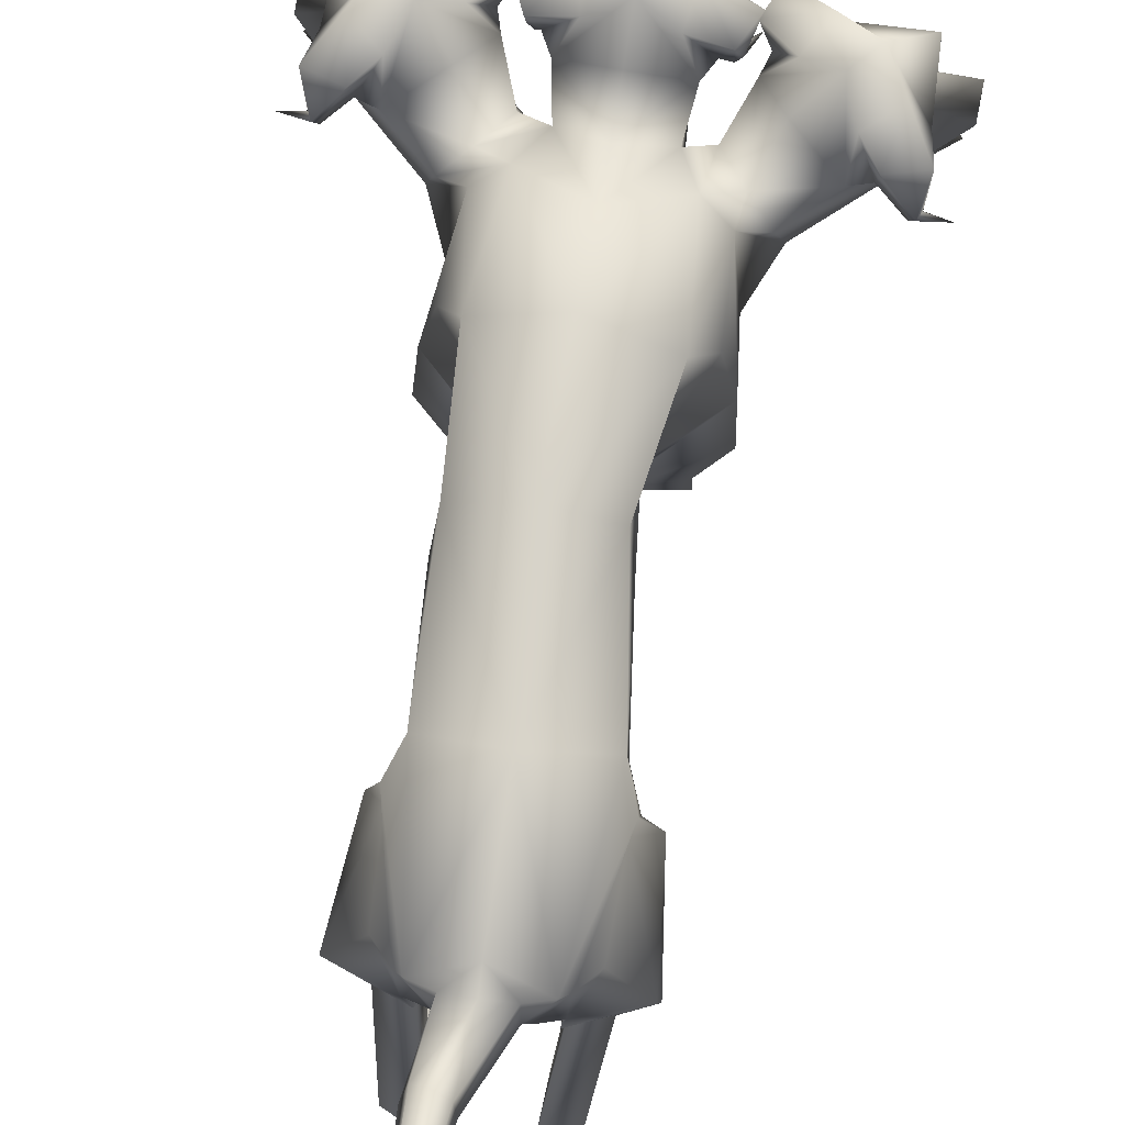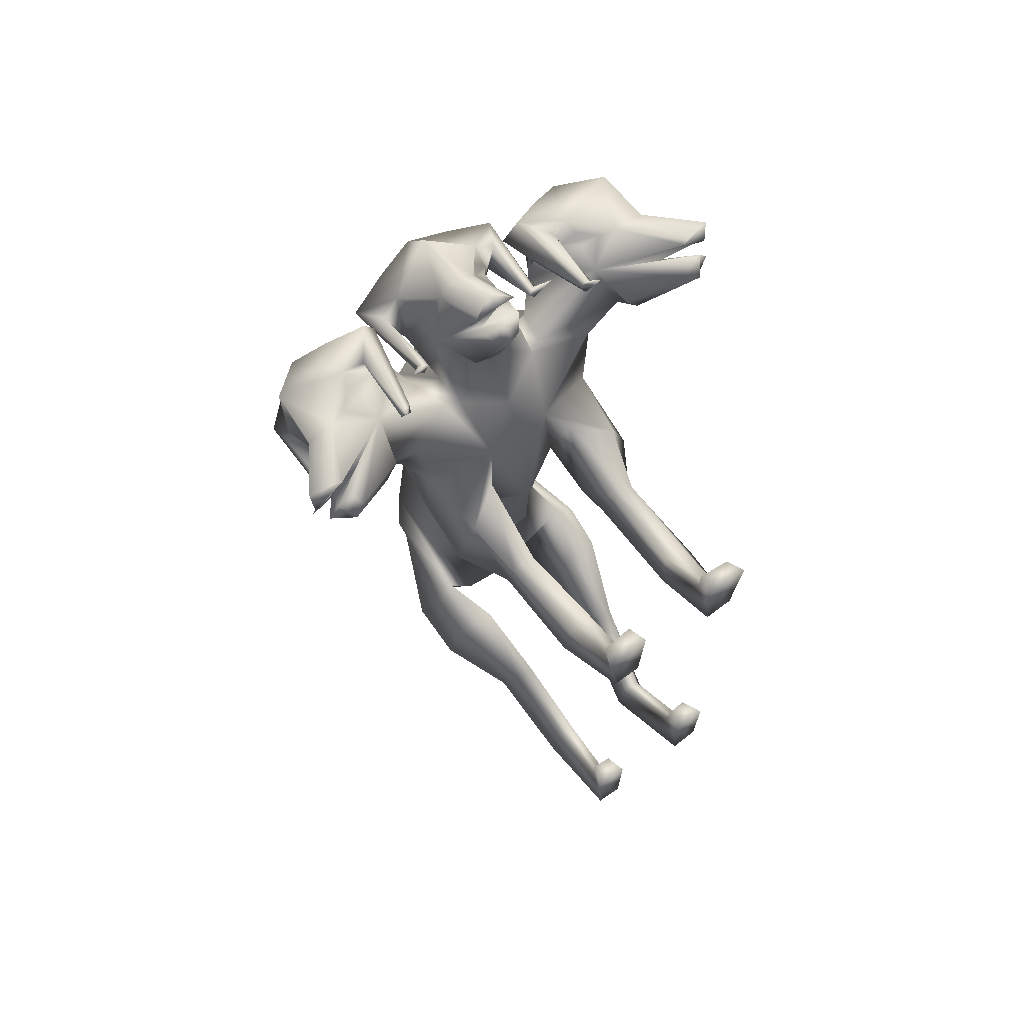
<metadata>
{"format":"obj","ext":"obj","renderer":"f3d","projection":"perspective","resolution":1024,"background":"white","views":[{"elev":75.5,"azim":-171.9,"up":"+Y"},{"elev":67.1,"azim":-36.9,"up":"+Z"}]}
</metadata>
<code>
o Cerberus_Cube.004
v -0.2398 -0.1085 -0.5284
v 0.2398 -0.1085 -0.5284
v -0.235 0.2292 -0.5956
v 0.235 0.2292 -0.5956
v -0.1637 0.2384 -0.9249
v 0.1637 0.2384 -0.9249
v -0.1547 0.01874 -0.9469
v 0.1547 0.01874 -0.9469
v -0.3158 -0.009385 -0.8902
v 0.3158 -0.009385 -0.8902
v -0.213 0.2111 -0.8695
v 0.213 0.2111 -0.8695
v -0.2239 0.2089 -0.629
v 0.2239 0.2089 -0.629
v -0.2901 -0.1266 -0.5498
v 0.2901 -0.1266 -0.5498
v -0.2114 -0.4696 -0.749
v 0.2114 -0.4696 -0.749
v -0.2433 -0.4249 -0.8718
v 0.2433 -0.4249 -0.8718
v -0.1472 -0.4095 -0.9103
v 0.1472 -0.4095 -0.9103
v -0.1576 -0.4777 -0.7344
v 0.1576 -0.4777 -0.7344
v -0.1508 -0.8901 -0.8712
v 0.1508 -0.8901 -0.8712
v -0.1338 -0.9749 -0.9696
v 0.1338 -0.9749 -0.9696
v -0.2167 -0.9765 -0.9458
v 0.2167 -0.9765 -0.9458
v -0.1942 -0.8965 -0.8829
v 0.1942 -0.8965 -0.8829
v -0.2006 -0.9062 -0.7316
v 0.2006 -0.9062 -0.7316
v -0.2295 -0.9739 -0.726
v 0.2295 -0.9739 -0.726
v -0.1259 -0.9739 -0.727
v 0.1259 -0.9739 -0.727
v -0.1408 -0.9093 -0.7339
v 0.1408 -0.9093 -0.7339
v -0.1129 -0.6814 -1.135
v 0.1129 -0.6814 -1.135
v -0.1264 -0.6925 -0.9624
v 0.1264 -0.6925 -0.9624
v -0.2077 -0.6816 -1.088
v 0.2077 -0.6816 -1.088
v -0.1776 -0.6915 -0.9848
v 0.1776 -0.6915 -0.9848
v -0.1835 -0.2645 -0.5849
v 0.1835 -0.2645 -0.5849
v -0.2875 -0.2552 -0.6116
v 0.2875 -0.2552 -0.6116
v -0.3269 -0.2064 -0.8629
v 0.3269 -0.2064 -0.8629
v -0.1419 -0.216 -0.9376
v 0.1419 -0.216 -0.9376
v 0.1004 -0.1871 0.5874
v -0.001699 -0.2337 0.5406
v -0.003618 0.2792 0.5355
v 0.002816 0.3811 0.2889
v 0.01152 -0.2238 0.1519
v -0.2098 0.2618 0.2696
v 0.2184 0.2639 0.288
v -0.1446 -0.1484 0.1792
v 0.1624 -0.1466 0.1909
v -0.2029 0.01053 -0.4496
v 0.2057 0.01176 -0.4657
v -0.1996 0.2669 -0.4906
v 0.1974 0.2681 -0.5062
v -0.002181 -0.05386 -0.5552
v -0.002767 0.3715 -0.5321
v -0.3143 -0.1136 0.3181
v 0.3226 -0.1111 0.3372
v -0.2707 0.1453 0.3241
v 0.2767 0.1475 0.3406
v -0.2631 0.1406 0.5725
v 0.2543 0.1427 0.5881
v -0.2967 -0.1334 0.5036
v 0.2942 -0.1314 0.5213
v -0.2318 -0.4685 0.3337
v 0.2393 -0.4669 0.3454
v -0.24 -0.4478 0.2362
v 0.2535 -0.4445 0.2489
v -0.1369 -0.4463 0.218
v 0.1517 -0.4422 0.2246
v -0.1603 -0.4733 0.3627
v 0.1662 -0.472 0.3699
v -0.1581 -0.8863 0.4763
v 0.1571 -0.8866 0.4758
v -0.1354 -0.9664 0.4092
v 0.136 -0.966 0.4073
v -0.2214 -0.9662 0.4114
v 0.222 -0.9661 0.4122
v -0.2099 -0.8968 0.4598
v 0.2093 -0.8971 0.4609
v -0.2287 -0.9124 0.6228
v 0.2287 -0.9124 0.6228
v -0.2548 -0.9648 0.6197
v 0.2548 -0.9648 0.6197
v -0.1217 -0.9648 0.6369
v 0.1217 -0.9648 0.6369
v -0.1368 -0.9056 0.6298
v 0.1368 -0.9056 0.6298
v -0.1269 -0.765 0.2919
v 0.1361 -0.7621 0.2918
v -0.1509 -0.7418 0.4135
v 0.1527 -0.7413 0.4149
v -0.2509 -0.7542 0.3055
v 0.2591 -0.7521 0.313
v -0.2237 -0.7443 0.3761
v 0.2277 -0.7434 0.382
v -0.1551 -0.254 0.5193
v 0.1517 -0.2528 0.5276
v -0.2719 -0.3212 0.4613
v 0.2718 -0.3195 0.4762
v -0.3254 -0.3083 0.2782
v 0.3361 -0.3055 0.2967
v -0.1296 -0.3402 0.2056
v 0.1449 -0.3371 0.2124
v -0.09782 -0.01592 -0.9593
v 0.09782 -0.01592 -0.9593
v -0.1388 0.2706 -0.9445
v 0.1388 0.2706 -0.9445
v 0 -0.02043 -0.9756
v 0 0.323 -0.9027
v 0 0.2879 -0.9639
v 0 0.1495 -0.9783
v -0.07509 0.2643 -0.9602
v 0.07509 0.2643 -0.9602
v -0.07828 0.1582 -0.9833
v 0.07828 0.1582 -0.9833
v 0.004404 0.2849 -1.178
v 0.1111 0.2849 -1.167
v 0.01396 0.334 -1.154
v 0.09519 0.334 -1.132
v 0.0557 0.2618 -1.168
v 0.05342 0.3482 -1.139
v 0.05834 0.6242 -1.384
v 0.05834 0.5834 -1.412
v 0.03433 0.615 -1.388
v 0.08235 0.615 -1.388
v 0.02978 0.5994 -1.407
v 0.08689 0.5994 -1.407
v -0.168 0.0165 -0.1137
v 0.2275 0.01853 -0.1168
v -0.1472 0.2584 -0.06637
v 0.2037 0.2602 -0.06908
v 0.03122 -0.1869 -0.1315
v 0.02781 0.3174 -0.06196
v 0.1321 0.1707 0.8626
v 0.1053 0.03219 1.021
v 0.03712 0.08519 1.132
v 0.1233 0.1925 1.068
v 0.04496 -0.1007 1.265
v 0.02613 -0.09375 1.279
v -0.02298 0.2398 1.183
v -0.02498 -0.1136 1.297
v 0.09145 0.155 1.049
v 0.05833 0.1057 1.084
v 0.0978 0.1133 1.039
v 0.1298 0.1566 0.9965
v 0.03371 -0.1377 1.242
v -0.0235 -0.1339 1.251
v 0.01442 -0.1646 1.192
v 0.05404 -0.0922 1.008
v 0.09999 0.3096 1.016
v -0.01904 0.338 1.039
v 0.08392 0.2567 0.9172
v -0.01625 0.314 0.9503
v 0.1888 0.2764 0.8953
v 0.2296 0.267 0.9922
v 0.1779 0.1769 1.032
v 0.1588 0.178 0.9135
v 0.1848 -0.01692 0.9942
v 0.167 -0.01475 1.019
v 0.1908 -5.6e-05 1.025
v 0.2021 0.002609 1
v 0.2299 -0.03888 1.08
v -0.007957 0.2085 0.689
v 0.1181 0.03137 0.7782
v 0.1231 -0.08859 0.822
v -0.007997 -0.1465 0.738
v 0.3067 -0.1206 0.7738
v 0.1651 -0.06522 0.8165
v 0.3556 -0.07371 0.6633
v 0.1899 0.04085 0.7946
v 0.3319 0.03805 0.6388
v -0.0121 0.2573 0.8202
v 0.2613 0.07368 0.6983
v -0.1882 0.1843 0.6203
v 0.1763 0.1857 0.6313
v -0.2762 0.07151 0.6821
v -0.3427 0.03532 0.6185
v -0.2104 0.03923 0.7826
v -0.3668 -0.07589 0.6417
v -0.1861 -0.06664 0.8059
v -0.3244 -0.121 0.7556
v -0.1443 -0.08968 0.8139
v -0.1377 0.03034 0.7705
v -0.01489 -0.05322 0.9541
v -0.2669 -0.04089 1.066
v -0.2347 0.000843 0.9872
v -0.2249 -0.001737 1.012
v -0.2006 -0.01624 1.008
v -0.2169 -0.01855 0.9821
v -0.1877 0.1766 0.9031
v -0.2138 0.1753 1.02
v -0.2638 0.265 0.9774
v -0.2173 0.2748 0.8831
v -0.1138 0.2559 0.9113
v -0.1362 0.3086 1.009
v -0.01592 -0.1055 0.9954
v -0.08661 -0.09277 1.004
v -0.02187 -0.1817 1.203
v -0.05757 -0.1648 1.19
v -0.08005 -0.1381 1.239
v -0.01665 -0.01405 1.007
v -0.1636 0.1554 0.9876
v -0.1338 0.1124 1.032
v -0.09709 0.1051 1.08
v -0.1284 0.1542 1.042
v -0.02613 -0.08311 1.332
v -0.02265 0.07563 1.195
v -0.07503 -0.09416 1.276
v -0.09296 -0.1012 1.261
v -0.1617 0.1914 1.059
v -0.07859 0.08472 1.128
v -0.1395 0.0312 1.013
v -0.1579 0.1695 0.8539
v -0.1069 -0.1878 0.5812
v 0.2408 0.0897 0.9311
v 0.3747 -0.057 1.008
v 0.4976 -0.003455 1.05
v 0.3874 0.0976 1.076
v 0.59 -0.1981 1.127
v 0.6128 -0.1901 1.125
v 0.5846 -0.01061 1.053
v 0.6868 -0.1774 1.129
v 0.3991 0.06546 1.036
v 0.449 0.01784 1.033
v 0.3892 0.02408 1.028
v 0.335 0.06637 1.024
v 0.4554 -0.08823 0.9065
v 0.5885 -0.2329 1.092
v 0.5684 -0.2538 1.039
v 0.6026 -0.2671 1.02
v 0.4085 -0.1743 0.9453
v 0.45 -0.178 0.8862
v 0.3647 0.22 1.038
v 0.3103 0.1766 0.9491
v 0.2186 0.1856 1.007
v 0.256 0.1646 1.104
v 0.324 0.07844 1.085
v 0.2562 0.09029 0.987
v 0.2995 -0.1117 1.037
v 0.3296 -0.1093 1.044
v 0.3156 -0.09785 1.066
v 0.2905 -0.09474 1.056
v 0.3269 -0.1448 1.127
v 0.4181 -0.1227 0.8663
v 0.3131 0.1951 0.8139
v 0.6767 -0.08875 0.7788
v 0.5981 -0.04546 0.7496
v 0.6083 -0.05095 0.7741
v 0.5884 -0.06779 0.7857
v 0.5823 -0.06634 0.7555
v 0.5002 0.1294 0.7439
v 0.5998 0.1226 0.8105
v 0.6035 0.2203 0.7573
v 0.5045 0.2315 0.7222
v 0.4037 0.2424 0.9124
v 0.4496 0.1989 0.8104
v 0.4663 0.2601 0.9781
v 0.531 0.2467 0.8724
v 0.5059 -0.1574 0.8451
v 0.6183 -0.2451 0.9879
v 0.6352 -0.2228 1.059
v 0.6673 -0.2193 1.011
v 0.5416 0.09949 0.8185
v 0.5523 0.05022 0.8654
v 0.5584 0.03538 0.9235
v 0.5539 0.09028 0.8818
v 0.6633 -0.2052 1.101
v 0.5716 0.1529 1.066
v 0.684 -0.1787 1.054
v 0.6872 -0.1826 1.03
v 0.5881 0.1298 0.876
v 0.579 0.009603 0.9684
v 0.5457 -0.02853 0.8345
v 0.4449 0.1224 0.7277
v -0.4616 0.1188 0.7004
v -0.5674 -0.03303 0.801
v -0.6091 0.004798 0.9326
v -0.6135 0.1249 0.8398
v -0.7192 -0.1882 0.9878
v -0.7174 -0.1843 1.012
v -0.6087 0.1482 1.031
v -0.6994 -0.2107 1.06
v -0.5794 0.08569 0.8477
v -0.586 0.03075 0.889
v -0.5765 0.04566 0.8314
v -0.5634 0.09502 0.7852
v -0.6979 -0.2248 0.9695
v -0.6687 -0.2281 1.02
v -0.6473 -0.2503 0.9498
v -0.5273 -0.1616 0.814
v -0.5573 0.2422 0.8396
v -0.4992 0.2562 0.949
v -0.4718 0.1951 0.7826
v -0.4326 0.239 0.8872
v -0.5217 0.2273 0.6913
v -0.6224 0.2154 0.7204
v -0.6212 0.1177 0.7738
v -0.5178 0.1253 0.7132
v -0.5989 -0.07112 0.7199
v -0.6068 -0.07263 0.7497
v -0.6261 -0.05594 0.7369
v -0.6144 -0.05036 0.7131
v -0.6944 -0.09429 0.7375
v -0.3358 0.1925 0.7943
v -0.4412 -0.1262 0.8404
v -0.3657 -0.1476 1.107
v -0.3255 -0.09723 1.038
v -0.3511 -0.1006 1.046
v -0.3636 -0.1121 1.023
v -0.3332 -0.1142 1.018
v -0.2886 0.08809 0.9706
v -0.3621 0.07567 1.065
v -0.296 0.1624 1.087
v -0.253 0.1837 0.9929
v -0.3411 0.1739 0.9295
v -0.401 0.2169 1.015
v -0.4738 -0.1818 0.8584
v -0.436 -0.1777 0.9198
v -0.6334 -0.2721 0.9824
v -0.6006 -0.2585 1.004
v -0.624 -0.2378 1.055
v -0.4812 -0.09202 0.8783
v -0.3693 0.06353 1.003
v -0.4233 0.0208 1.003
v -0.4832 0.01407 1.004
v -0.4339 0.06209 1.011
v -0.7248 -0.1831 1.086
v -0.6196 -0.01548 1.017
v -0.6505 -0.1952 1.087
v -0.6279 -0.203 1.09
v -0.425 0.09432 1.052
v -0.5325 -0.007621 1.019
v -0.4069 -0.06016 0.984
v -0.2698 0.08764 0.9157
f 11 5 7
f 11 7 9
f 8 6 12
f 8 12 10
f 13 3 5
f 13 5 11
f 6 4 14
f 6 14 12
f 15 1 3
f 15 3 13
f 4 2 16
f 4 16 14
f 9 15 13
f 9 13 11
f 14 16 10
f 14 10 12
f 39 25 31
f 39 31 33
f 32 26 40
f 32 40 34
f 33 31 29
f 33 29 35
f 30 32 34
f 30 34 36
f 35 29 27
f 35 27 37
f 28 30 36
f 28 36 38
f 37 27 25
f 37 25 39
f 26 28 38
f 26 38 40
f 35 37 39
f 35 39 33
f 40 38 36
f 40 36 34
f 43 41 21
f 43 21 23
f 22 42 44
f 22 44 24
f 25 27 41
f 25 41 43
f 42 28 26
f 42 26 44
f 41 45 19
f 41 19 21
f 20 46 42
f 20 42 22
f 27 29 45
f 27 45 41
f 46 30 28
f 46 28 42
f 45 47 17
f 45 17 19
f 18 48 46
f 18 46 20
f 29 31 47
f 29 47 45
f 48 32 30
f 48 30 46
f 47 43 23
f 47 23 17
f 24 44 48
f 24 48 18
f 31 25 43
f 31 43 47
f 44 26 32
f 44 32 48
f 1 15 51
f 1 51 49
f 52 16 2
f 52 2 50
f 17 23 49
f 17 49 51
f 50 24 18
f 50 18 52
f 53 51 15
f 53 15 9
f 16 52 54
f 16 54 10
f 19 17 51
f 19 51 53
f 52 18 20
f 52 20 54
f 55 53 9
f 55 9 7
f 10 54 56
f 10 56 8
f 21 19 53
f 21 53 55
f 54 20 22
f 54 22 56
f 7 1 49
f 7 49 55
f 50 2 8
f 50 8 56
f 23 21 55
f 23 55 49
f 56 22 24
f 56 24 50
f 61 58 230
f 61 230 64
f 57 58 61
f 57 61 65
f 74 62 64
f 74 64 72
f 65 63 75
f 65 75 73
f 72 78 76
f 72 76 74
f 77 79 73
f 77 73 75
f 102 88 94
f 102 94 96
f 95 89 103
f 95 103 97
f 96 94 92
f 96 92 98
f 93 95 97
f 93 97 99
f 98 92 90
f 98 90 100
f 91 93 99
f 91 99 101
f 100 90 88
f 100 88 102
f 89 91 101
f 89 101 103
f 98 100 102
f 98 102 96
f 103 101 99
f 103 99 97
f 106 104 84
f 106 84 86
f 85 105 107
f 85 107 87
f 88 90 104
f 88 104 106
f 105 91 89
f 105 89 107
f 104 108 82
f 104 82 84
f 83 109 105
f 83 105 85
f 90 92 108
f 90 108 104
f 109 93 91
f 109 91 105
f 108 110 80
f 108 80 82
f 81 111 109
f 81 109 83
f 92 94 110
f 92 110 108
f 111 95 93
f 111 93 109
f 110 106 86
f 110 86 80
f 87 107 111
f 87 111 81
f 94 88 106
f 94 106 110
f 107 89 95
f 107 95 111
f 114 112 230
f 114 230 78
f 57 113 115
f 57 115 79
f 80 86 112
f 80 112 114
f 113 87 81
f 113 81 115
f 116 114 78
f 116 78 72
f 79 115 117
f 79 117 73
f 82 80 114
f 82 114 116
f 115 81 83
f 115 83 117
f 118 116 72
f 118 72 64
f 73 117 119
f 73 119 65
f 84 82 116
f 84 116 118
f 117 83 85
f 117 85 119
f 64 230 112
f 64 112 118
f 113 57 65
f 113 65 119
f 86 84 118
f 86 118 112
f 119 85 87
f 119 87 113
f 124 70 66
f 124 66 120
f 67 70 124
f 67 124 121
f 122 68 71
f 122 71 125
f 71 69 123
f 71 123 125
f 122 5 3
f 122 3 68
f 4 6 123
f 4 123 69
f 120 7 5
f 120 5 122
f 6 8 121
f 6 121 123
f 1 7 120
f 1 120 66
f 121 8 2
f 121 2 67
f 1 66 68
f 1 68 3
f 69 67 2
f 69 2 4
f 128 122 125
f 128 125 126
f 125 123 129
f 125 129 126
f 127 124 120
f 127 120 130
f 121 124 127
f 121 127 131
f 130 120 122
f 130 122 128
f 123 121 131
f 123 131 129
f 132 130 128
f 132 128 134
f 129 131 133
f 129 133 135
f 136 127 130
f 136 130 132
f 131 127 136
f 131 136 133
f 134 128 126
f 134 126 137
f 126 129 135
f 126 135 137
f 140 134 137
f 140 137 138
f 137 135 141
f 137 141 138
f 139 136 132
f 139 132 142
f 133 136 139
f 133 139 143
f 142 132 134
f 142 134 140
f 135 133 143
f 135 143 141
f 138 139 142
f 138 142 140
f 143 139 138
f 143 138 141
f 146 144 64
f 146 64 62
f 65 145 147
f 65 147 63
f 68 66 144
f 68 144 146
f 145 67 69
f 145 69 147
f 144 148 61
f 144 61 64
f 61 148 145
f 61 145 65
f 66 70 148
f 66 148 144
f 148 70 67
f 148 67 145
f 149 146 62
f 149 62 60
f 63 147 149
f 63 149 60
f 71 68 146
f 71 146 149
f 147 69 71
f 147 71 149
f 152 155 154
f 152 154 151
f 152 223 222
f 152 222 155
f 152 153 156
f 152 156 223
f 154 155 222
f 154 222 157
f 153 158 161
f 153 161 150
f 152 159 158
f 152 158 153
f 151 160 159
f 151 159 152
f 150 161 160
f 150 160 151
f 161 158 159
f 161 159 160
f 151 154 157
f 151 157 217
f 151 217 163
f 151 163 162
f 163 214 164
f 163 164 162
f 214 212 165
f 214 165 164
f 151 162 164
f 151 164 165
f 153 166 167
f 153 167 156
f 166 168 169
f 166 169 167
f 168 170 173
f 168 173 150
f 166 171 170
f 166 170 168
f 153 172 171
f 153 171 166
f 150 173 172
f 150 172 153
f 173 174 175
f 173 175 172
f 172 175 176
f 172 176 171
f 171 176 177
f 171 177 170
f 170 177 174
f 170 174 173
f 174 178 175
f 174 177 178
f 176 178 177
f 175 178 176
f 151 165 212
f 151 212 200
f 151 181 180
f 151 180 150
f 200 182 181
f 200 181 151
f 57 181 182
f 57 182 58
f 77 187 185
f 77 185 79
f 180 181 184
f 180 184 186
f 57 79 185
f 57 185 183
f 150 188 169
f 150 169 168
f 150 180 179
f 150 179 188
f 187 77 191
f 187 191 189
f 189 191 180
f 189 180 186
f 76 190 62
f 76 62 74
f 63 191 77
f 63 77 75
f 59 179 180
f 59 180 191
f 190 59 60
f 190 60 62
f 60 59 191
f 60 191 63
f 59 190 199
f 59 199 179
f 229 188 179
f 229 179 199
f 229 210 169
f 229 169 188
f 230 58 182
f 230 182 198
f 200 228 198
f 200 198 182
f 228 229 199
f 228 199 198
f 228 200 212
f 228 212 213
f 204 203 201
f 203 202 201
f 205 201 202
f 205 204 201
f 209 206 205
f 209 205 202
f 208 209 202
f 208 202 203
f 207 208 203
f 207 203 204
f 206 207 204
f 206 204 205
f 229 226 207
f 229 207 206
f 226 211 208
f 226 208 207
f 211 210 209
f 211 209 208
f 210 229 206
f 210 206 209
f 211 167 169
f 211 169 210
f 226 156 167
f 226 167 211
f 228 213 215
f 228 215 216
f 214 215 213
f 214 213 212
f 163 216 215
f 163 215 214
f 228 216 163
f 228 163 217
f 228 217 157
f 228 157 225
f 218 219 220
f 218 220 221
f 229 228 219
f 229 219 218
f 228 227 220
f 228 220 219
f 227 226 221
f 227 221 220
f 226 229 218
f 226 218 221
f 225 157 222
f 225 222 224
f 227 223 156
f 227 156 226
f 227 224 222
f 227 222 223
f 227 228 225
f 227 225 224
f 190 192 194
f 190 194 199
f 76 193 192
f 76 192 190
f 194 196 198
f 194 198 199
f 183 184 181
f 183 181 57
f 76 78 195
f 76 195 193
f 78 230 197
f 78 197 195
f 196 197 230
f 196 230 198
f 233 232 235
f 233 235 236
f 233 236 238
f 233 238 237
f 233 237 284
f 233 284 234
f 235 283 238
f 235 238 236
f 234 231 242
f 234 242 239
f 233 234 239
f 233 239 240
f 232 233 240
f 232 240 241
f 231 232 241
f 231 241 242
f 242 241 240
f 242 240 239
f 232 243 283
f 232 283 235
f 232 244 277
f 232 277 243
f 277 244 245
f 277 245 246
f 246 245 247
f 246 247 248
f 232 247 245
f 232 245 244
f 234 284 273
f 234 273 249
f 249 273 271
f 249 271 250
f 250 231 254
f 250 254 251
f 249 250 251
f 249 251 252
f 234 249 252
f 234 252 253
f 231 234 253
f 231 253 254
f 254 253 256
f 254 256 255
f 253 252 257
f 253 257 256
f 252 251 258
f 252 258 257
f 251 254 255
f 251 255 258
f 255 256 259
f 255 259 258
f 257 258 259
f 256 257 259
f 232 260 248
f 232 248 247
f 232 231 186
f 232 186 184
f 260 232 184
f 260 184 183
f 231 250 271
f 231 271 261
f 231 261 189
f 231 189 186
f 290 187 189
f 290 189 261
f 290 261 271
f 290 271 272
f 260 183 185
f 260 185 289
f 289 185 187
f 289 187 290
f 289 275 248
f 289 248 260
f 265 262 264
f 264 262 263
f 266 263 262
f 266 262 265
f 270 263 266
f 270 266 267
f 269 264 263
f 269 263 270
f 268 265 264
f 268 264 269
f 267 266 265
f 267 265 268
f 290 267 268
f 290 268 287
f 287 268 269
f 287 269 274
f 274 269 270
f 274 270 272
f 272 270 267
f 272 267 290
f 274 272 271
f 274 271 273
f 287 274 273
f 287 273 284
f 289 278 276
f 289 276 275
f 246 248 275
f 246 275 276
f 277 246 276
f 277 276 278
f 289 243 277
f 289 277 278
f 289 286 283
f 289 283 243
f 279 282 281
f 279 281 280
f 290 279 280
f 290 280 289
f 289 280 281
f 289 281 288
f 288 281 282
f 288 282 287
f 287 282 279
f 287 279 290
f 286 285 238
f 286 238 283
f 288 287 284
f 288 284 237
f 288 237 238
f 288 238 285
f 288 285 286
f 288 286 289
f 293 292 295
f 293 295 296
f 293 296 343
f 293 343 344
f 293 344 297
f 293 297 294
f 295 298 343
f 295 343 296
f 294 291 302
f 294 302 299
f 293 294 299
f 293 299 300
f 292 293 300
f 292 300 301
f 291 292 301
f 291 301 302
f 302 301 300
f 302 300 299
f 292 338 298
f 292 298 295
f 292 303 304
f 292 304 338
f 304 303 305
f 304 305 335
f 335 305 306
f 335 306 333
f 292 306 305
f 292 305 303
f 294 297 308
f 294 308 307
f 307 308 310
f 307 310 309
f 309 291 314
f 309 314 311
f 307 309 311
f 307 311 312
f 294 307 312
f 294 312 313
f 291 294 313
f 291 313 314
f 314 313 316
f 314 316 315
f 313 312 317
f 313 317 316
f 312 311 318
f 312 318 317
f 311 314 315
f 311 315 318
f 315 316 319
f 315 319 318
f 317 318 319
f 316 317 319
f 292 321 333
f 292 333 306
f 292 291 193
f 292 193 195
f 321 292 195
f 321 195 197
f 291 309 310
f 291 310 320
f 291 320 192
f 291 192 193
f 350 194 192
f 350 192 320
f 350 320 310
f 350 310 331
f 321 197 196
f 321 196 349
f 349 196 194
f 349 194 350
f 349 334 333
f 349 333 321
f 325 322 324
f 324 322 323
f 326 323 322
f 326 322 325
f 330 323 326
f 330 326 327
f 329 324 323
f 329 323 330
f 328 325 324
f 328 324 329
f 327 326 325
f 327 325 328
f 350 327 328
f 350 328 347
f 347 328 329
f 347 329 332
f 332 329 330
f 332 330 331
f 331 330 327
f 331 327 350
f 332 331 310
f 332 310 308
f 347 332 308
f 347 308 297
f 349 337 336
f 349 336 334
f 335 333 334
f 335 334 336
f 304 335 336
f 304 336 337
f 349 338 304
f 349 304 337
f 349 346 298
f 349 298 338
f 339 342 341
f 339 341 340
f 350 339 340
f 350 340 349
f 349 340 341
f 349 341 348
f 348 341 342
f 348 342 347
f 347 342 339
f 347 339 350
f 346 345 343
f 346 343 298
f 348 347 297
f 348 297 344
f 348 344 343
f 348 343 345
f 348 345 346
f 348 346 349

</code>
